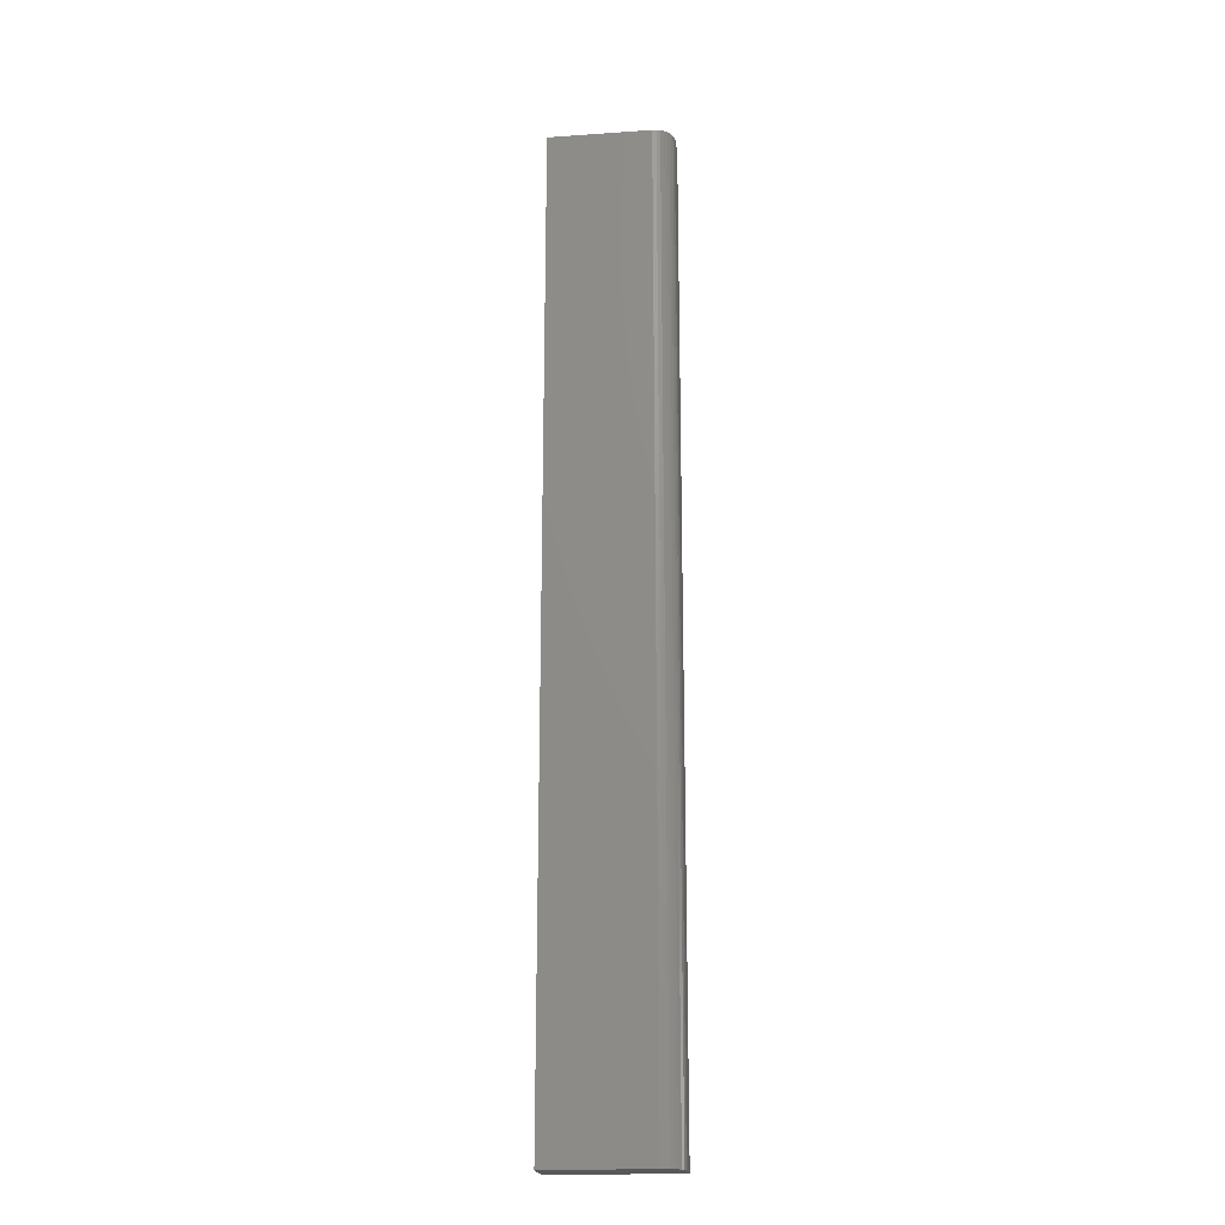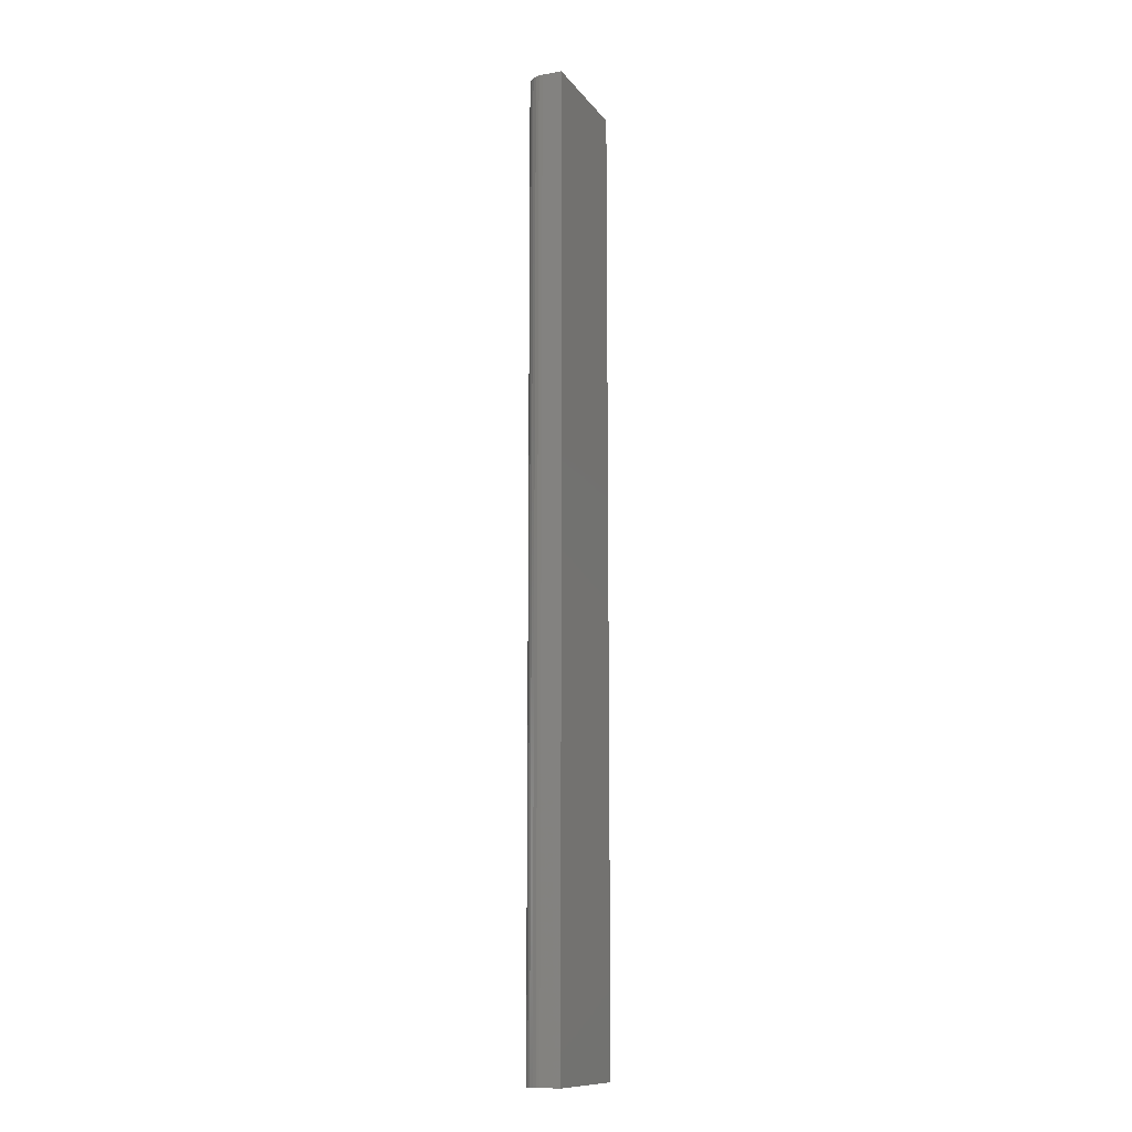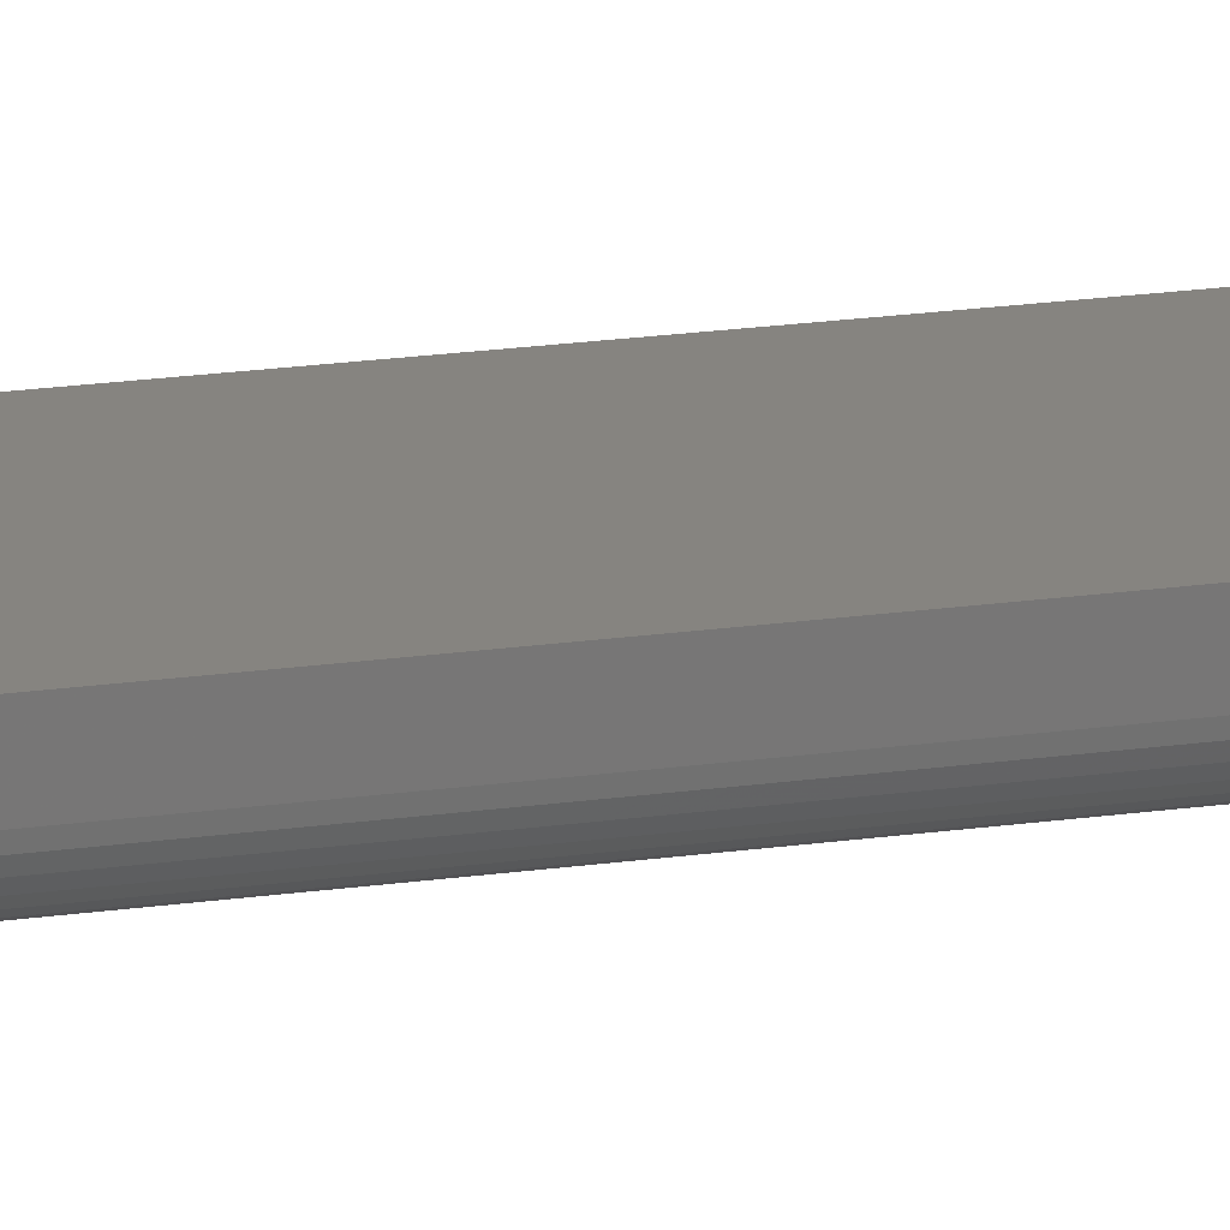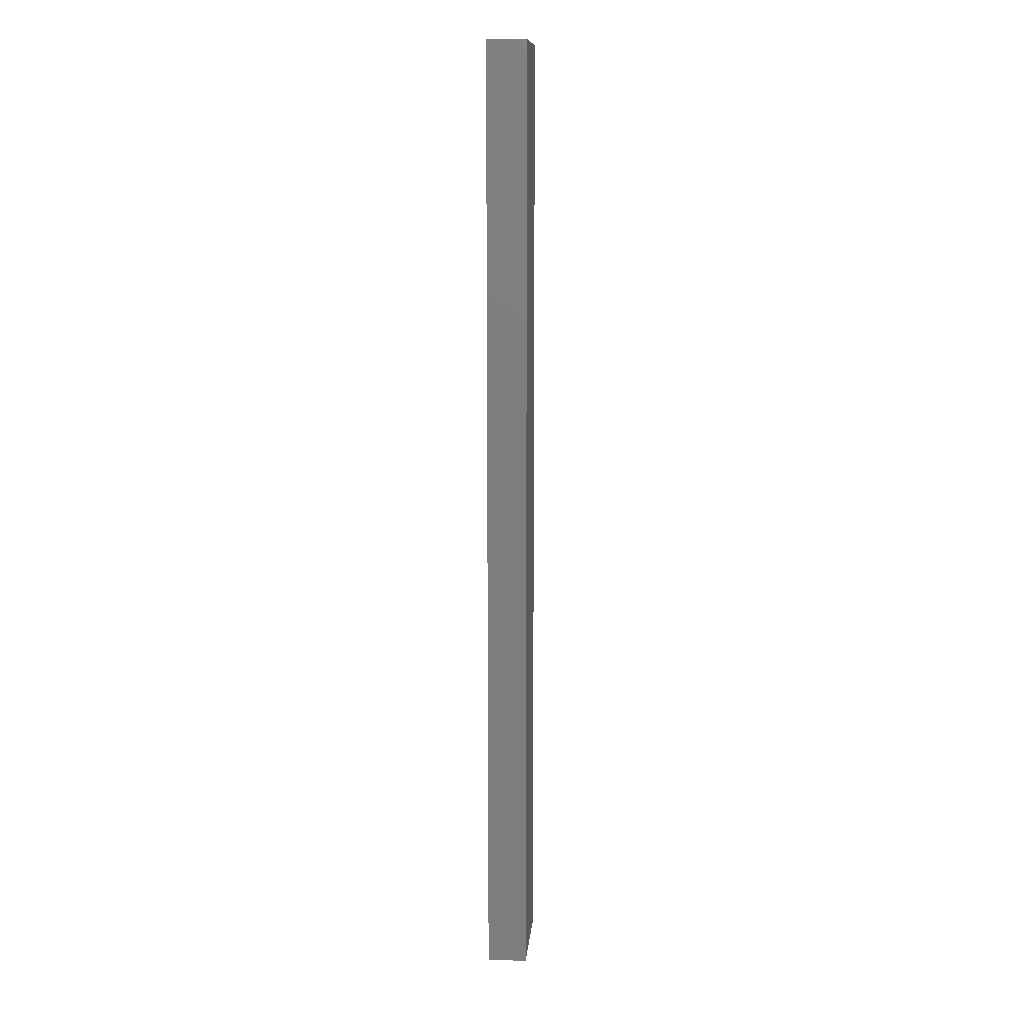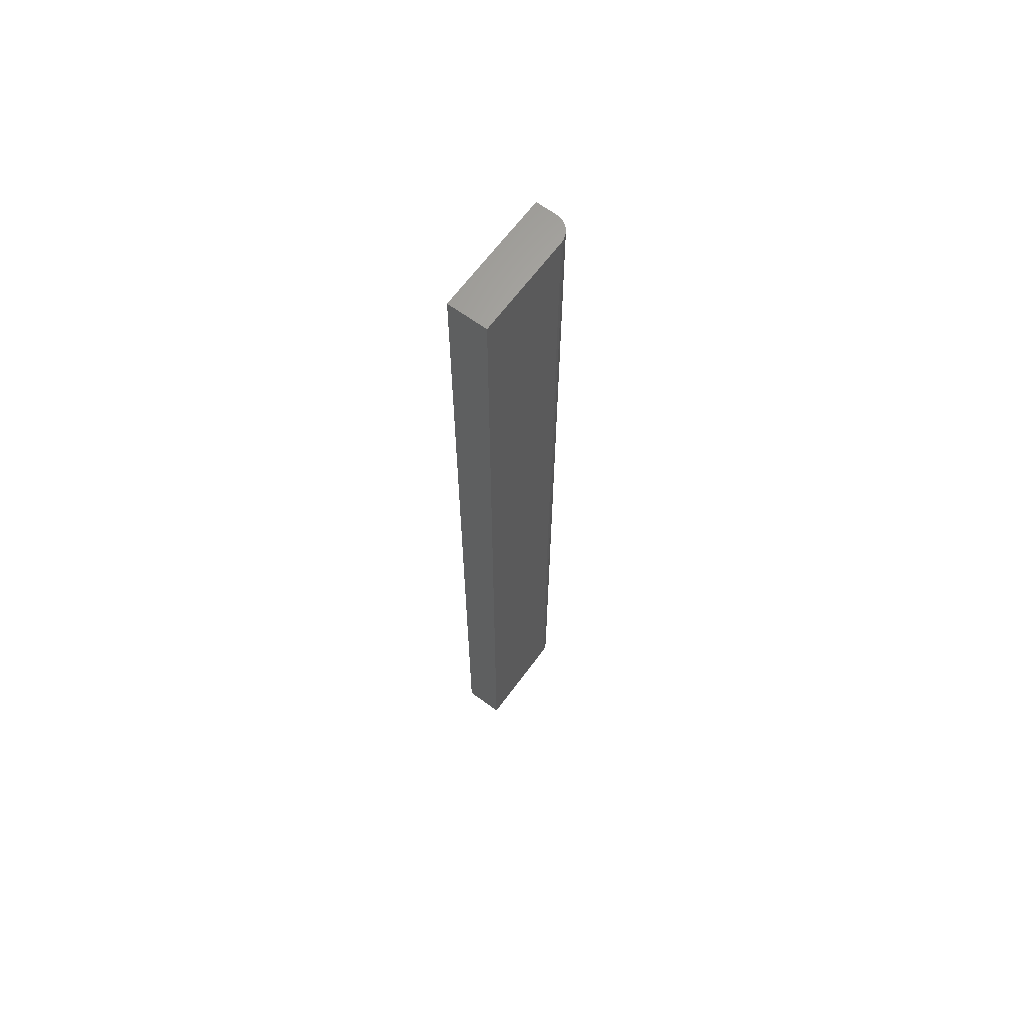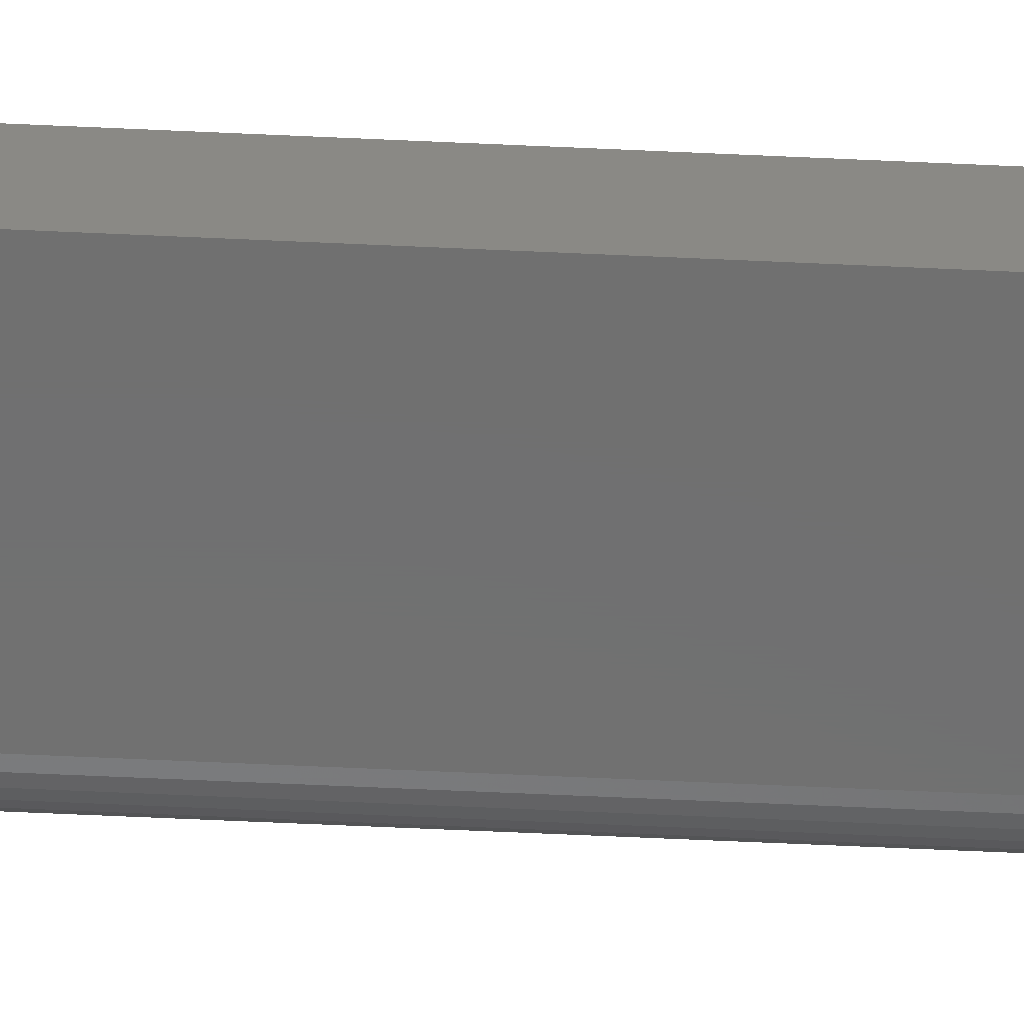
<metadata>
{"format":"stl","ext":"stl","renderer":"f3d","projection":"perspective","resolution":1024,"background":"white","views":[{"elev":-20.3,"azim":-172.7,"up":"+Y"},{"elev":-12.1,"azim":-67.7,"up":"+Y"},{"elev":20.5,"azim":-104.5,"up":"+Z"},{"elev":11.3,"azim":95.0,"up":"+Y"},{"elev":65.3,"azim":126.4,"up":"+Y"},{"elev":-61.7,"azim":87.3,"up":"+Z"}]}
</metadata>
<code>
# stl→obj: 24 verts, 44 faces
v -0.07812 0 0
v -0.07812 0.75 0
v 0.0009868 0 0
v 0.0009868 0.75 0
v -0.09375 0.75 0.03125
v -0.09375 0.75 0.01562
v -0.09375 0 0.03125
v -0.09375 0 0.01562
v -0.09112 0.75 0.006944
v -0.09345 0.75 0.01258
v -0.09256 0.75 0.009646
v -0.08681 0.75 0.002633
v -0.08917 0.75 0.004576
v 0.0009868 0.75 0.03125
v -0.08117 0.75 0.0003002
v -0.0841 0.75 0.001189
v -0.09345 0 0.01258
v -0.09256 0 0.009646
v 0.0009868 0 0.03125
v -0.0841 0 0.001189
v -0.08117 0 0.0003002
v -0.09112 0 0.006944
v -0.08917 0 0.004576
v -0.08681 0 0.002633
f 1 2 3
f 3 2 4
f 5 6 7
f 7 6 8
f 6 9 10
f 9 11 10
f 12 13 9
f 2 14 4
f 5 14 2
f 5 2 15
f 5 15 16
f 5 16 12
f 5 12 9
f 5 9 6
f 8 17 18
f 19 7 20
f 19 20 21
f 19 21 1
f 19 1 3
f 7 8 18
f 7 18 22
f 7 22 23
f 7 23 24
f 7 24 20
f 2 1 15
f 15 1 21
f 15 21 16
f 16 21 20
f 16 20 12
f 12 20 24
f 12 24 13
f 13 24 23
f 13 23 9
f 9 23 22
f 9 22 11
f 11 22 18
f 11 18 10
f 10 18 17
f 10 17 6
f 6 17 8
f 7 19 5
f 5 19 14
f 19 3 14
f 14 3 4

</code>
